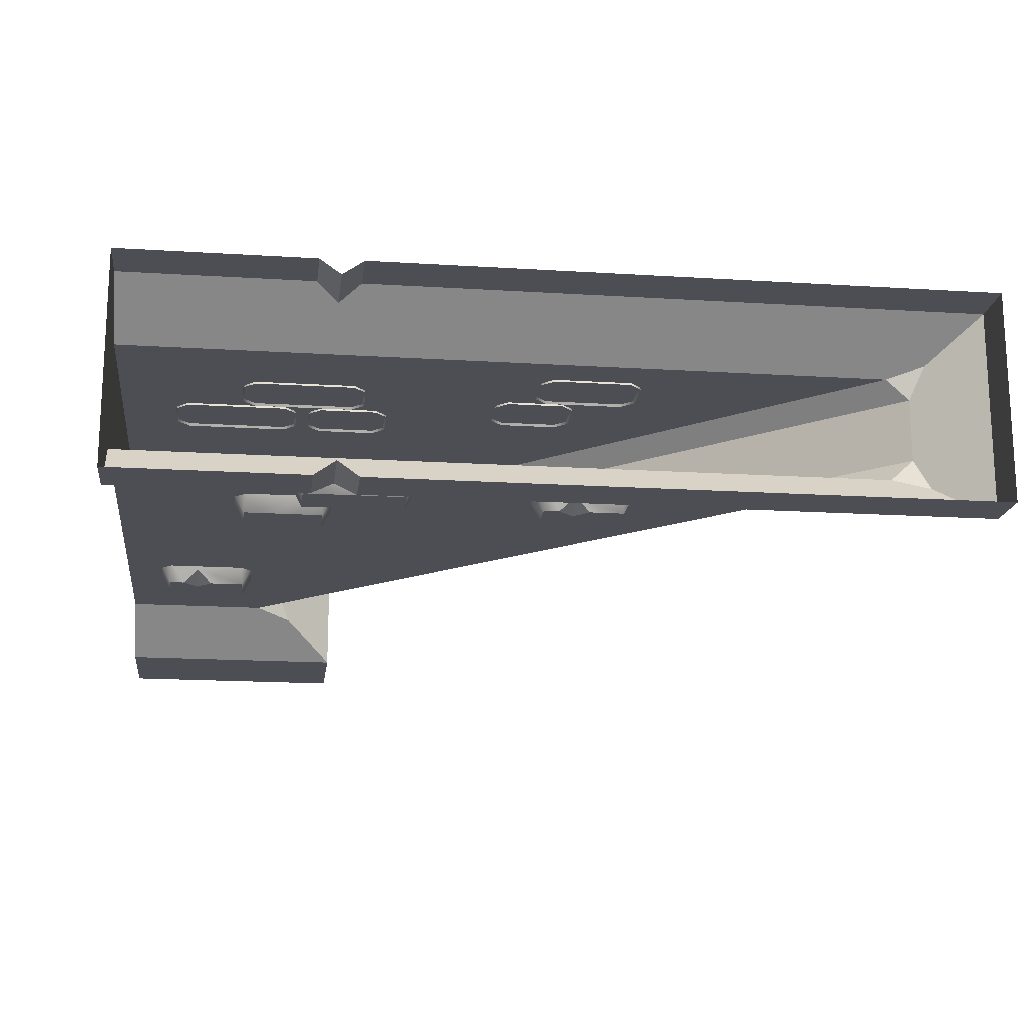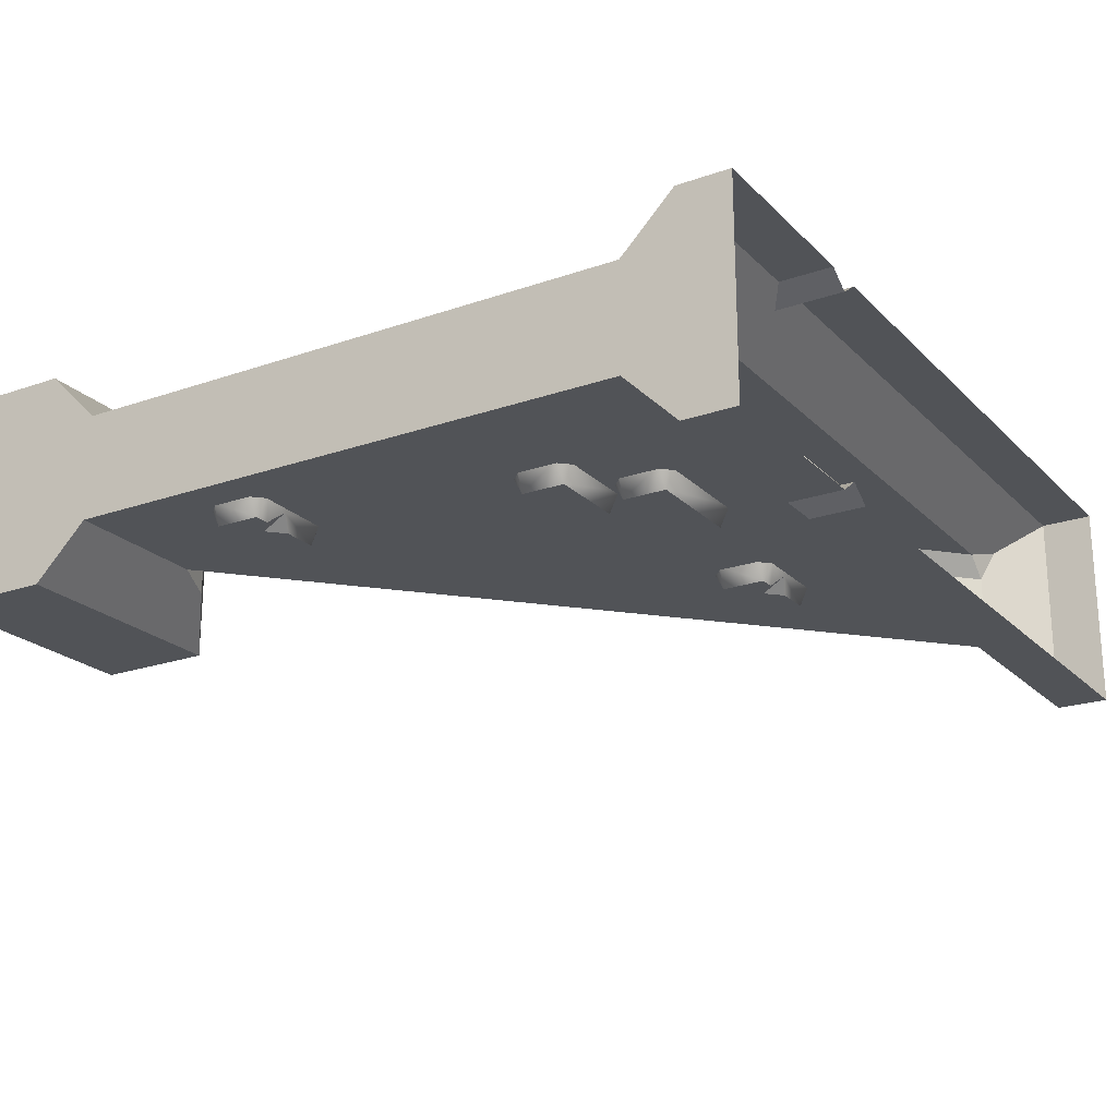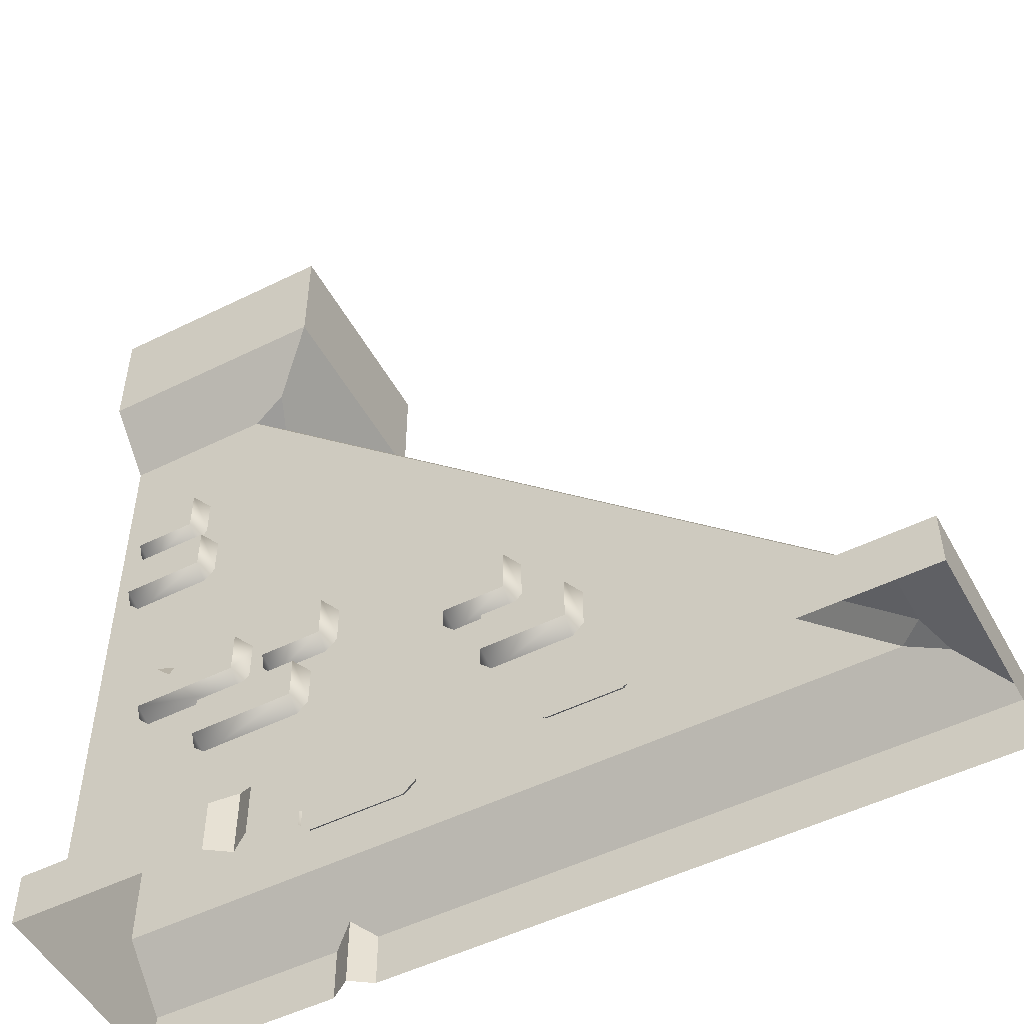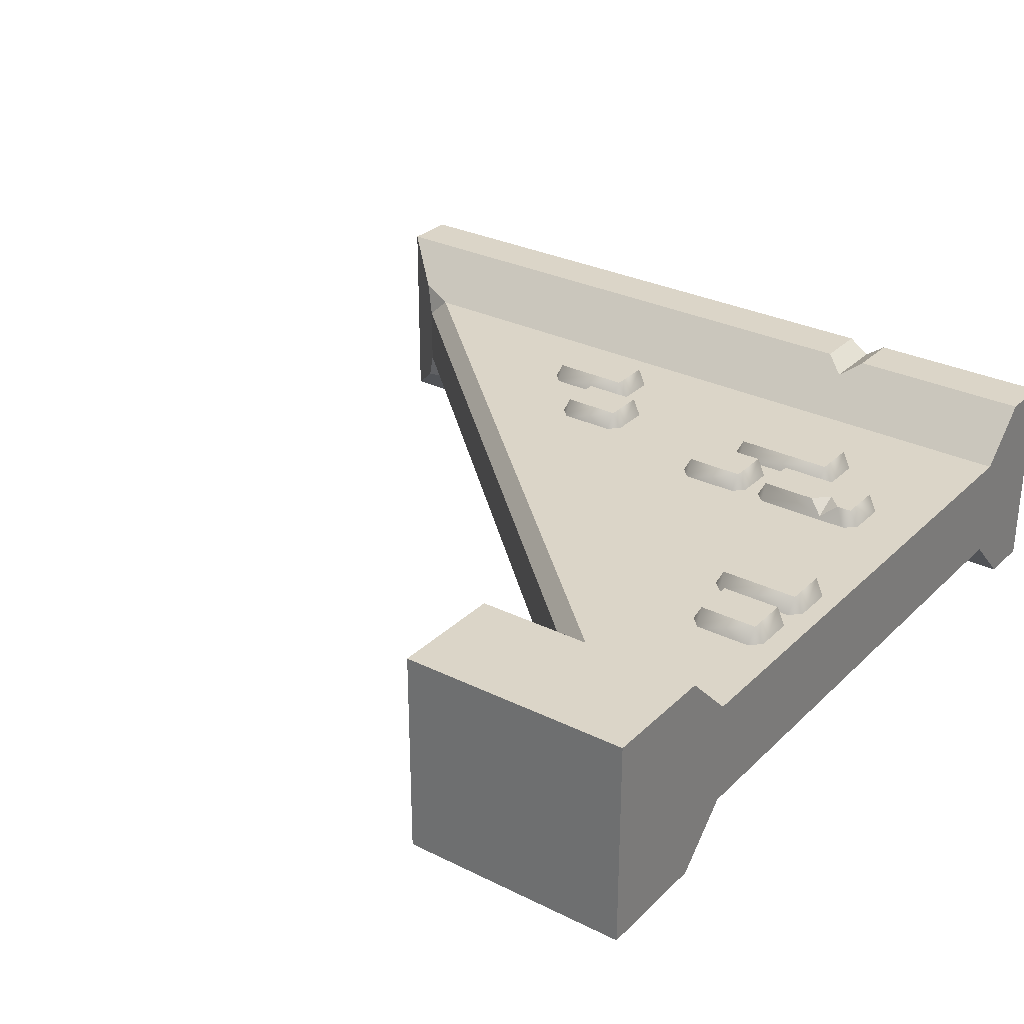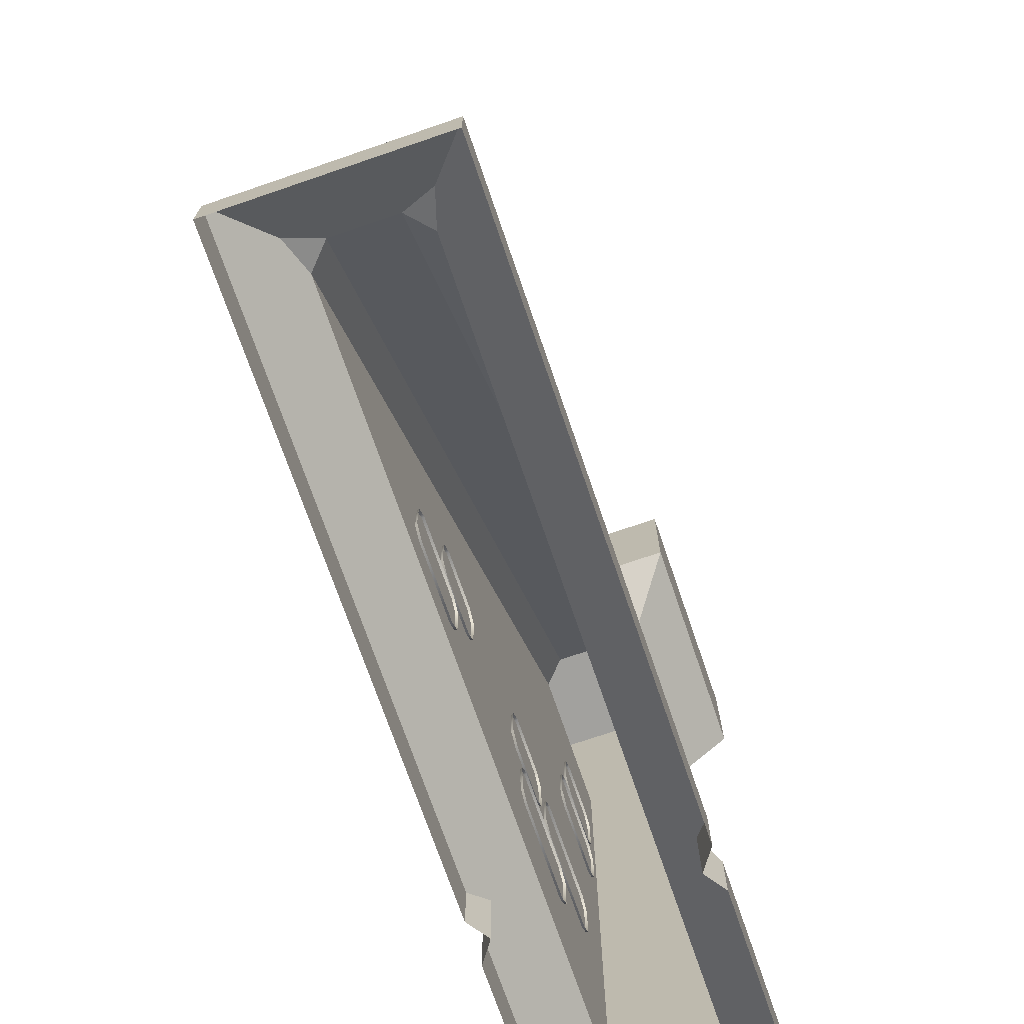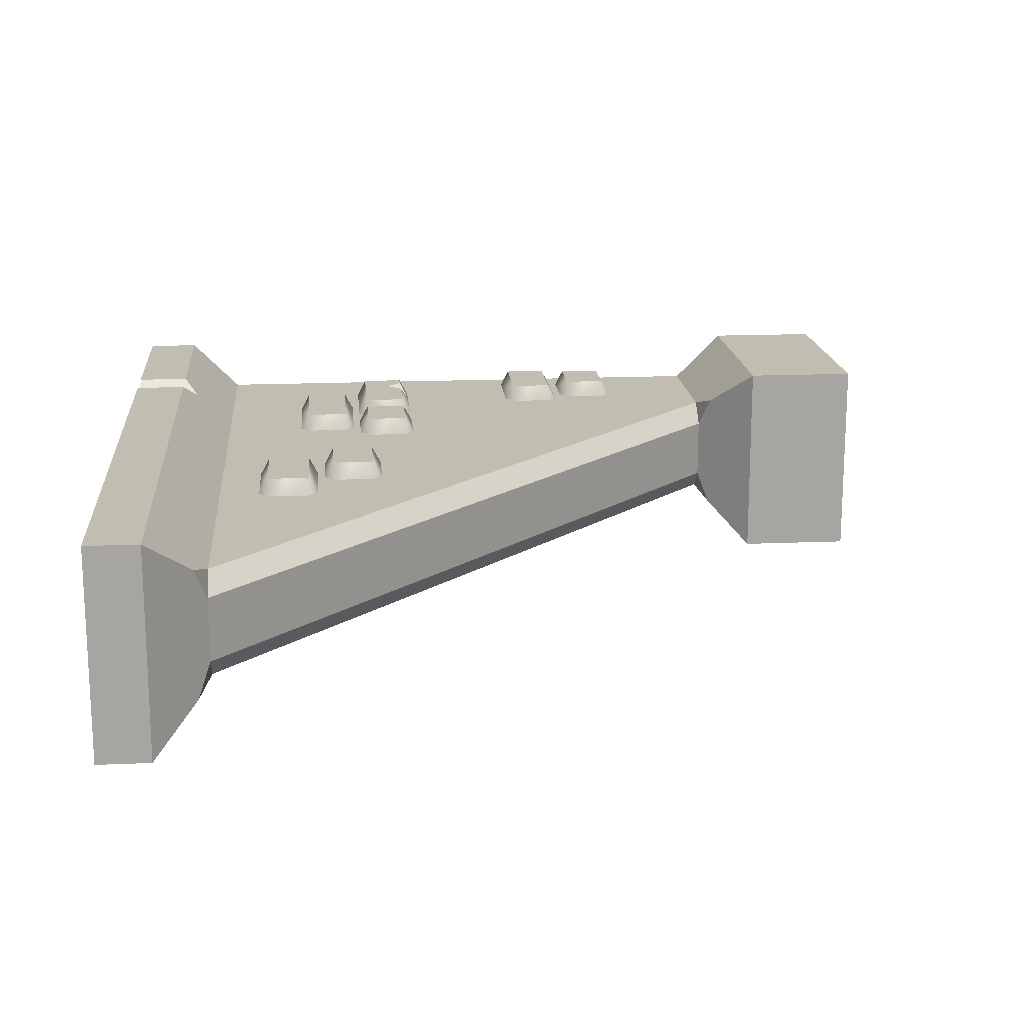
<metadata>
{"format":"obj","ext":"obj","renderer":"f3d","projection":"perspective","resolution":1024,"background":"white","views":[{"elev":-17.4,"azim":-7.1,"up":"+Z"},{"elev":-21.8,"azim":-58.5,"up":"+Z"},{"elev":-51.3,"azim":28.2,"up":"+Y"},{"elev":29.6,"azim":-144.0,"up":"+Z"},{"elev":-72.0,"azim":108.9,"up":"+Y"},{"elev":16.7,"azim":85.0,"up":"+Z"}]}
</metadata>
<code>
o wall_sloped
v -1.308 3.2 -0.25
v -1.308 3.2 0.25
v 1.592 0.5 -0.25
v 1.7 0.5 0.15
v -2 0 -0.5
v -2 -0 0.5
v -2 0.25 -0.5
v -2 0.25 0.5
v -2 3.2 -0.25
v -2 0.5 0.25
v -2 0.5 -0.25
v -2 4 -0.5
v -2 4 0.5
v -2 3.45 -0.5
v -2 3.45 0.5
v -2 3.2 0.25
v -1.1 0 -0.5
v -0.9 0 -0.5
v -1 0 -0.4293
v -0.9 -0 0.5
v -1.1 -0 0.5
v -1 -0 0.4293
v -0.9 0.25 -0.5
v -1.1 0.25 -0.5
v -1 0.3207 -0.4293
v -1.1 0.25 0.5
v -0.9 0.25 0.5
v -1 0.3207 0.4293
v -0.9 3.45 0.5
v -0.9 4 0.5
v -0.9 3.45 -0.5
v -0.9 4 -0.5
v 2 0.25 0.5
v 2 -0 0.5
v 2 0.25 -0.5
v 2 0 -0.5
v -1.2 3.2 -0.15
v -1.135 3.254 -0.3039
v -1.2 3.2 0.15
v -1.135 3.254 0.3039
v 1.7 0.5 -0.15
v 1.765 0.4461 -0.3039
v 1.592 0.5 0.25
v 1.765 0.4461 0.3039
v -1.692 1.473 0.3298
v -1.692 1.268 0.3298
v -1.209 1.473 0.3298
v -1.209 1.268 0.3298
v -1.159 1.277 0.2388
v -1.218 1.218 0.2388
v -1.683 1.218 0.2388
v -1.742 1.277 0.2388
v -1.742 1.464 0.2388
v -1.683 1.523 0.2388
v -1.218 1.523 0.2388
v -1.159 1.464 0.2388
v -1.543 1.523 0.2388
v -1.546 1.4 0.3298
v -1.473 1.473 0.3298
v -1.544 1.508 0.2656
v -1.62 1.473 0.3298
v -1.418 1.134 0.2388
v -1.359 1.193 0.2388
v -0.894 1.193 0.2388
v -0.835 1.134 0.2388
v -0.835 0.9477 0.2388
v -0.894 0.8887 0.2388
v -1.359 0.8887 0.2388
v -1.418 0.9477 0.2388
v -1.368 0.9386 0.3298
v -1.368 1.143 0.3298
v -0.885 0.9386 0.3298
v -0.885 1.143 0.3298
v -1.098 1.464 0.2388
v -1.039 1.523 0.2388
v -0.774 1.523 0.2388
v -0.715 1.464 0.2388
v -0.715 1.278 0.2388
v -0.774 1.219 0.2388
v -1.039 1.219 0.2388
v -1.098 1.278 0.2388
v -1.048 1.269 0.3298
v -1.048 1.473 0.3298
v -0.765 1.269 0.3298
v -0.765 1.473 0.3298
v -1.918 2.334 0.2388
v -1.859 2.393 0.2388
v -1.494 2.393 0.2388
v -1.435 2.334 0.2388
v -1.435 2.148 0.2388
v -1.494 2.089 0.2388
v -1.859 2.089 0.2388
v -1.918 2.148 0.2388
v -1.868 2.139 0.3298
v -1.868 2.343 0.3298
v -1.485 2.139 0.3298
v -1.485 2.343 0.3298
v -1.898 2.664 0.2388
v -1.839 2.723 0.2388
v -1.574 2.723 0.2388
v -1.515 2.664 0.2388
v -1.515 2.478 0.2388
v -1.574 2.419 0.2388
v -1.839 2.419 0.2388
v -1.898 2.478 0.2388
v -1.848 2.469 0.3298
v -1.848 2.673 0.3298
v -1.565 2.469 0.3298
v -1.565 2.673 0.3298
v -0.5921 0.9843 -0.2388
v -0.6511 1.043 -0.2388
v -1.116 1.043 -0.2388
v -1.175 0.9843 -0.2388
v -1.175 0.7977 -0.2388
v -1.116 0.7387 -0.2388
v -0.6511 0.7387 -0.2388
v -0.5921 0.7977 -0.2388
v -0.642 0.7886 -0.3298
v -0.642 0.9934 -0.3298
v -1.125 0.7886 -0.3298
v -1.125 0.9934 -0.3298
v -1.781 2.416 -0.3298
v -1.781 2.621 -0.3298
v -1.398 2.416 -0.3298
v -1.398 2.621 -0.3298
v -1.348 2.612 -0.2388
v -1.407 2.671 -0.2388
v -1.772 2.671 -0.2388
v -1.831 2.612 -0.2388
v -1.831 2.425 -0.2388
v -1.772 2.366 -0.2388
v -1.407 2.366 -0.2388
v -1.348 2.425 -0.2388
v -1.632 2.366 -0.2388
v -1.635 2.489 -0.3298
v -1.562 2.416 -0.3298
v -1.633 2.381 -0.2656
v -1.709 2.416 -0.3298
v -0.9721 1.314 -0.2388
v -1.031 1.373 -0.2388
v -1.386 1.373 -0.2388
v -1.445 1.314 -0.2388
v -1.445 1.128 -0.2388
v -1.386 1.069 -0.2388
v -1.031 1.069 -0.2388
v -0.9721 1.128 -0.2388
v -1.022 1.119 -0.3298
v -1.022 1.323 -0.3298
v -1.395 1.119 -0.3298
v -1.395 1.323 -0.3298
v -0.01789 0.9343 0.2388
v 0.04107 0.9933 0.2388
v 0.406 0.9933 0.2388
v 0.465 0.9343 0.2388
v 0.465 0.7477 0.2388
v 0.406 0.6887 0.2388
v 0.04107 0.6887 0.2388
v -0.01789 0.7477 0.2388
v 0.03202 0.7386 0.3298
v 0.03202 0.9434 0.3298
v 0.415 0.7386 0.3298
v 0.415 0.9434 0.3298
v -0.1979 1.264 0.2388
v -0.1389 1.323 0.2388
v 0.126 1.323 0.2388
v 0.185 1.264 0.2388
v 0.185 1.078 0.2388
v 0.126 1.019 0.2388
v -0.1389 1.019 0.2388
v -0.1979 1.078 0.2388
v -0.148 1.069 0.3298
v -0.148 1.273 0.3298
v 0.135 1.069 0.3298
v 0.135 1.273 0.3298
v 0.01911 0.9161 -0.3298
v 0.01911 1.121 -0.3298
v 0.4021 0.9161 -0.3298
v 0.4021 1.121 -0.3298
v 0.4521 1.112 -0.2388
v 0.3931 1.171 -0.2388
v 0.02816 1.171 -0.2388
v -0.03081 1.112 -0.2388
v -0.03081 0.9252 -0.2388
v 0.02816 0.8662 -0.2388
v 0.3931 0.8662 -0.2388
v 0.4521 0.9252 -0.2388
v 0.1682 0.8662 -0.2388
v 0.1646 0.9895 -0.3298
v 0.2379 0.9161 -0.3298
v 0.1671 0.8809 -0.2656
v 0.09125 0.9161 -0.3298
f 11 9 1 3
f 2 16 10 43
f 37 39 4 41
f 10 16 9 11
f 3 1 37 41
f 2 43 4 39
f 34 33 27 20
f 3 25 11
f 5 7 24 17
f 21 26 8 6
f 10 8 26 28
f 23 18 19 25
f 25 19 17 24
f 26 21 22 28
f 28 22 20 27
f 7 11 25 24
f 13 15 29 30
f 40 16 2
f 35 33 34 36
f 13 12 14 15
f 15 14 9 16
f 8 10 11 7
f 6 8 7 5
f 32 12 13 30
f 32 31 14 12
f 18 23 35 36
f 9 38 1
f 29 31 32 30
f 28 27 33 44
f 42 41 4 44
f 42 25 3
f 10 28 43
f 37 1 38
f 2 39 40
f 3 41 42
f 4 43 44
f 40 39 37 38
f 43 28 44
f 35 42 44 33
f 35 23 25 42
f 14 31 38 9
f 29 40 38 31
f 29 15 16 40
f 61 58 60
f 47 56 55
f 48 49 56 47
f 45 53 52 46
f 45 54 53
f 50 49 48
f 52 51 46
f 48 58 46
f 48 47 59 58
f 60 57 54
f 55 57 60
f 58 59 60
f 45 46 58 61
f 47 55 60 59
f 61 60 54 45
f 46 51 50 48
f 72 73 71 70
f 70 71 62 69
f 72 70 68 67
f 73 72 66 65
f 71 73 64 63
f 68 70 69
f 71 63 62
f 66 72 67
f 73 65 64
f 84 85 83 82
f 82 83 74 81
f 84 82 80 79
f 85 84 78 77
f 83 85 76 75
f 80 82 81
f 83 75 74
f 78 84 79
f 85 77 76
f 96 97 95 94
f 94 95 86 93
f 96 94 92 91
f 97 96 90 89
f 95 97 88 87
f 92 94 93
f 95 87 86
f 90 96 91
f 97 89 88
f 108 109 107 106
f 106 107 98 105
f 108 106 104 103
f 109 108 102 101
f 107 109 100 99
f 104 106 105
f 107 99 98
f 102 108 103
f 109 101 100
f 120 121 119 118
f 118 119 110 117
f 120 118 116 115
f 121 120 114 113
f 119 121 112 111
f 116 118 117
f 119 111 110
f 114 120 115
f 121 113 112
f 138 135 137
f 124 133 132
f 125 126 133 124
f 122 130 129 123
f 122 131 130
f 127 126 125
f 129 128 123
f 125 124 136 135
f 137 134 131
f 132 134 137
f 135 136 137
f 123 128 127 125
f 122 123 135 138
f 124 132 137 136
f 138 137 131 122
f 125 135 123
f 149 150 148 147
f 147 148 139 146
f 149 147 145 144
f 150 149 143 142
f 148 150 141 140
f 145 147 146
f 148 140 139
f 143 149 144
f 150 142 141
f 161 162 160 159
f 159 160 151 158
f 161 159 157 156
f 162 161 155 154
f 160 162 153 152
f 157 159 158
f 160 152 151
f 155 161 156
f 162 154 153
f 173 174 172 171
f 171 172 163 170
f 173 171 169 168
f 174 173 167 166
f 172 174 165 164
f 169 171 170
f 172 164 163
f 167 173 168
f 174 166 165
f 191 188 190
f 177 186 185
f 178 179 186 177
f 175 183 182 176
f 175 184 183
f 180 179 178
f 182 181 176
f 178 177 189 188
f 190 187 184
f 185 187 190
f 188 189 190
f 176 181 180 178
f 175 176 188 191
f 177 185 190 189
f 191 190 184 175
f 178 188 176

</code>
